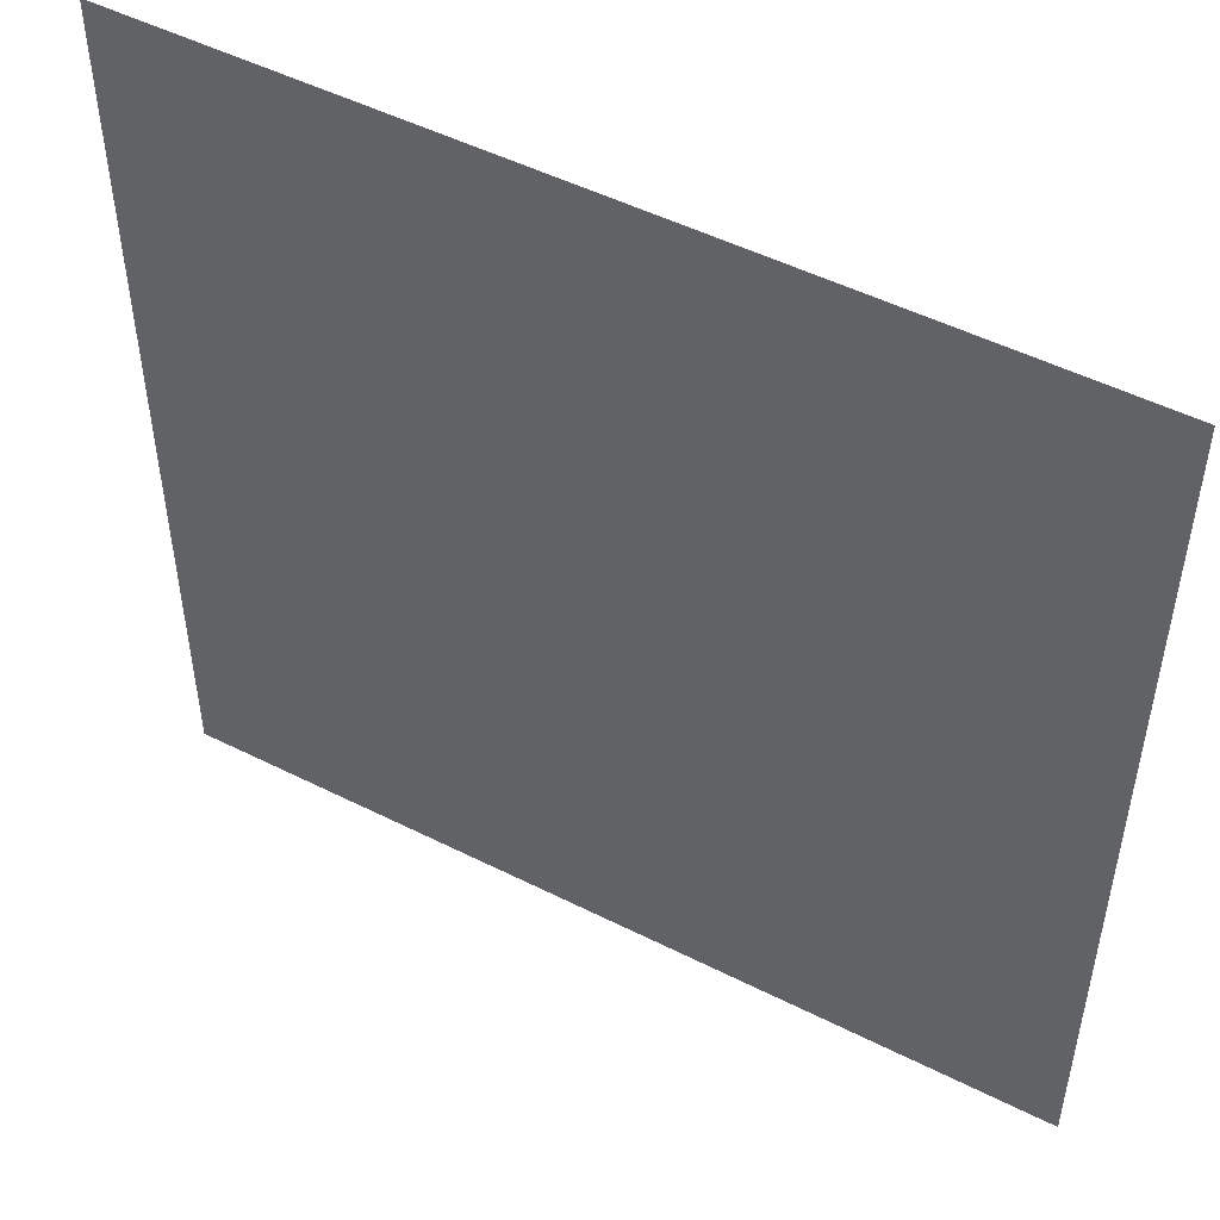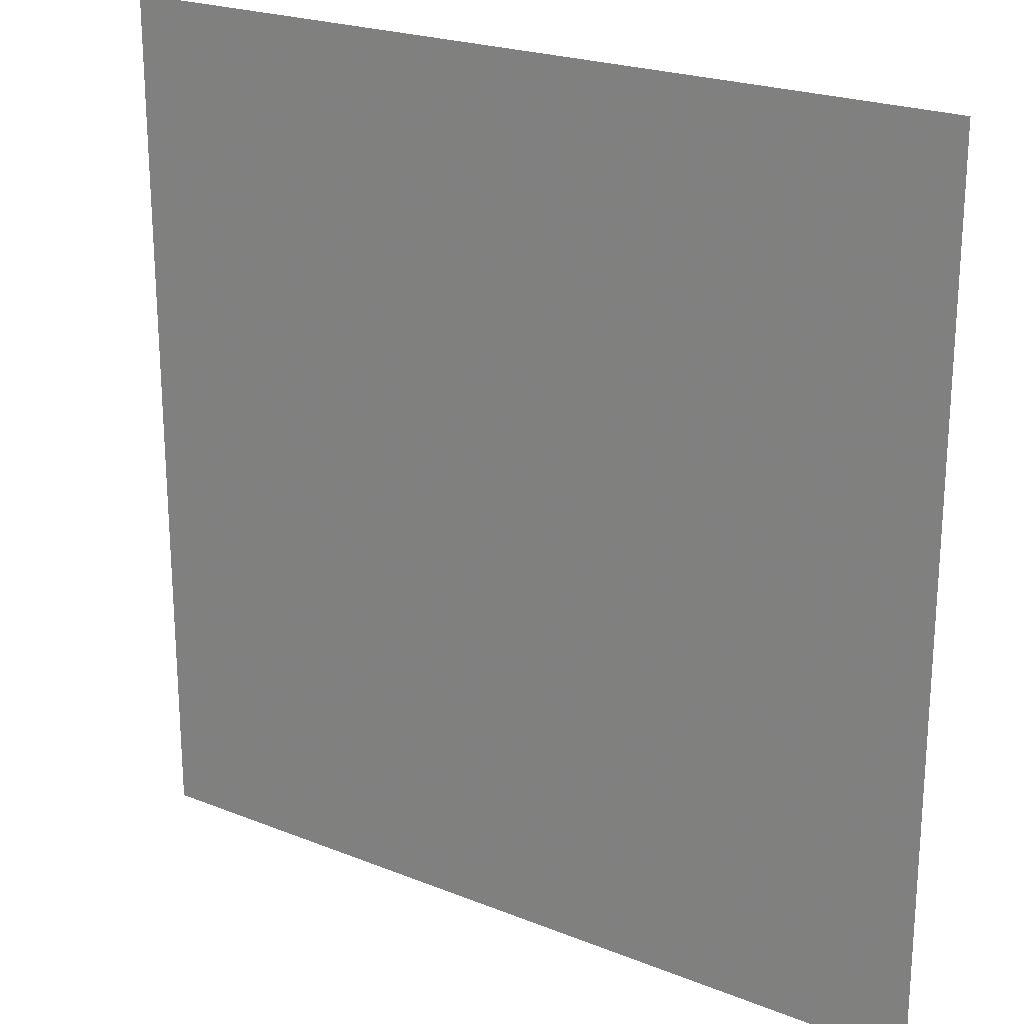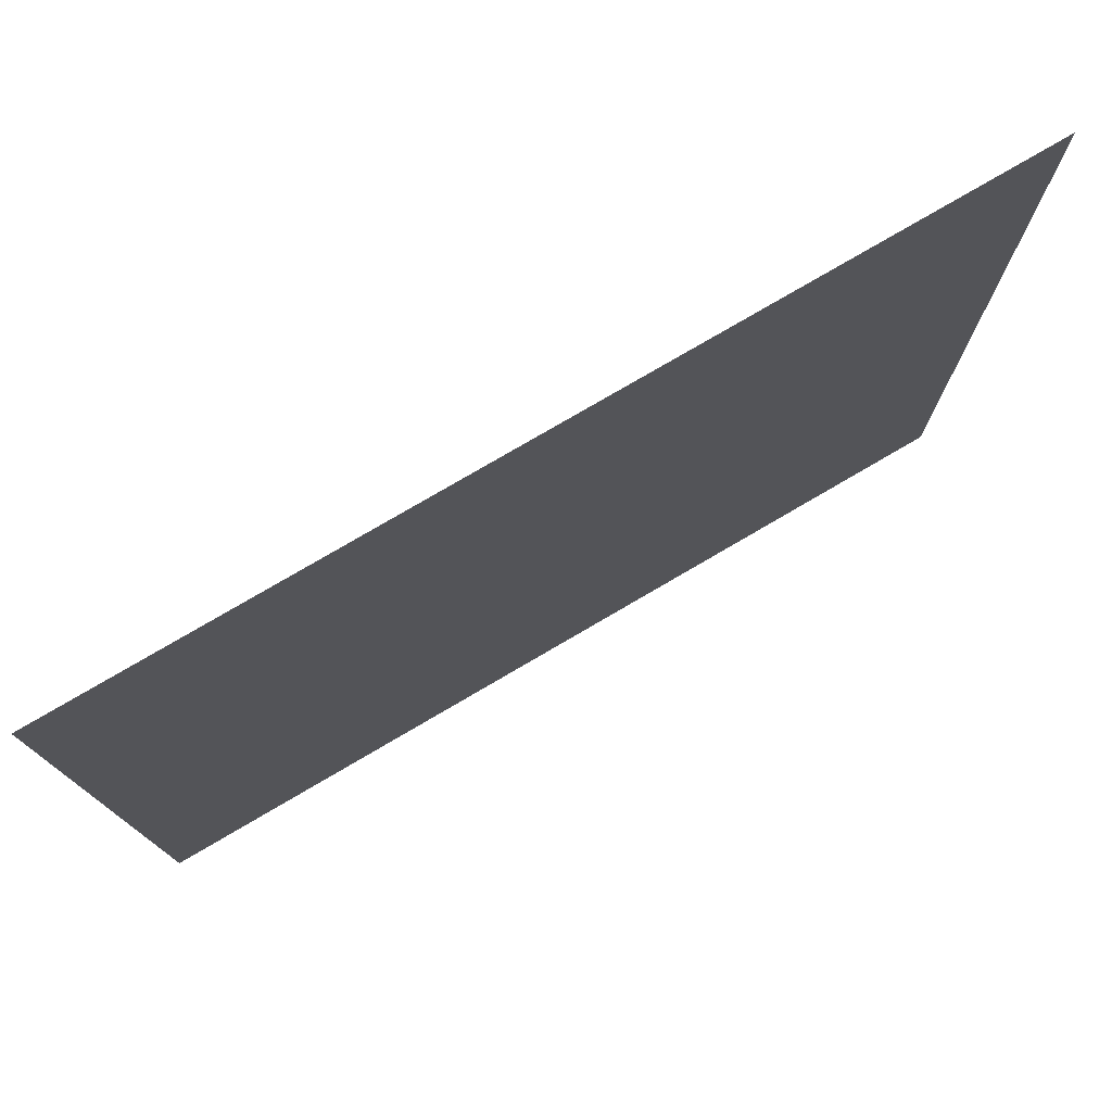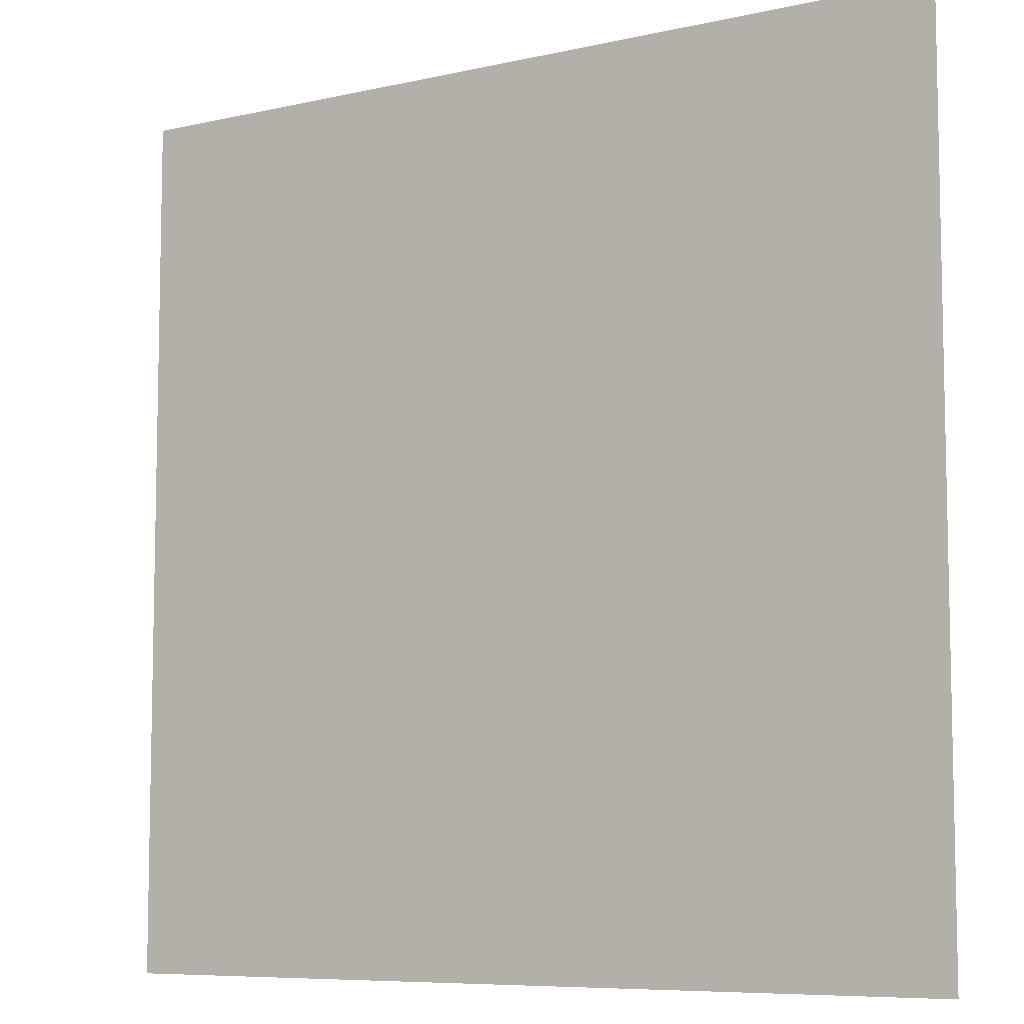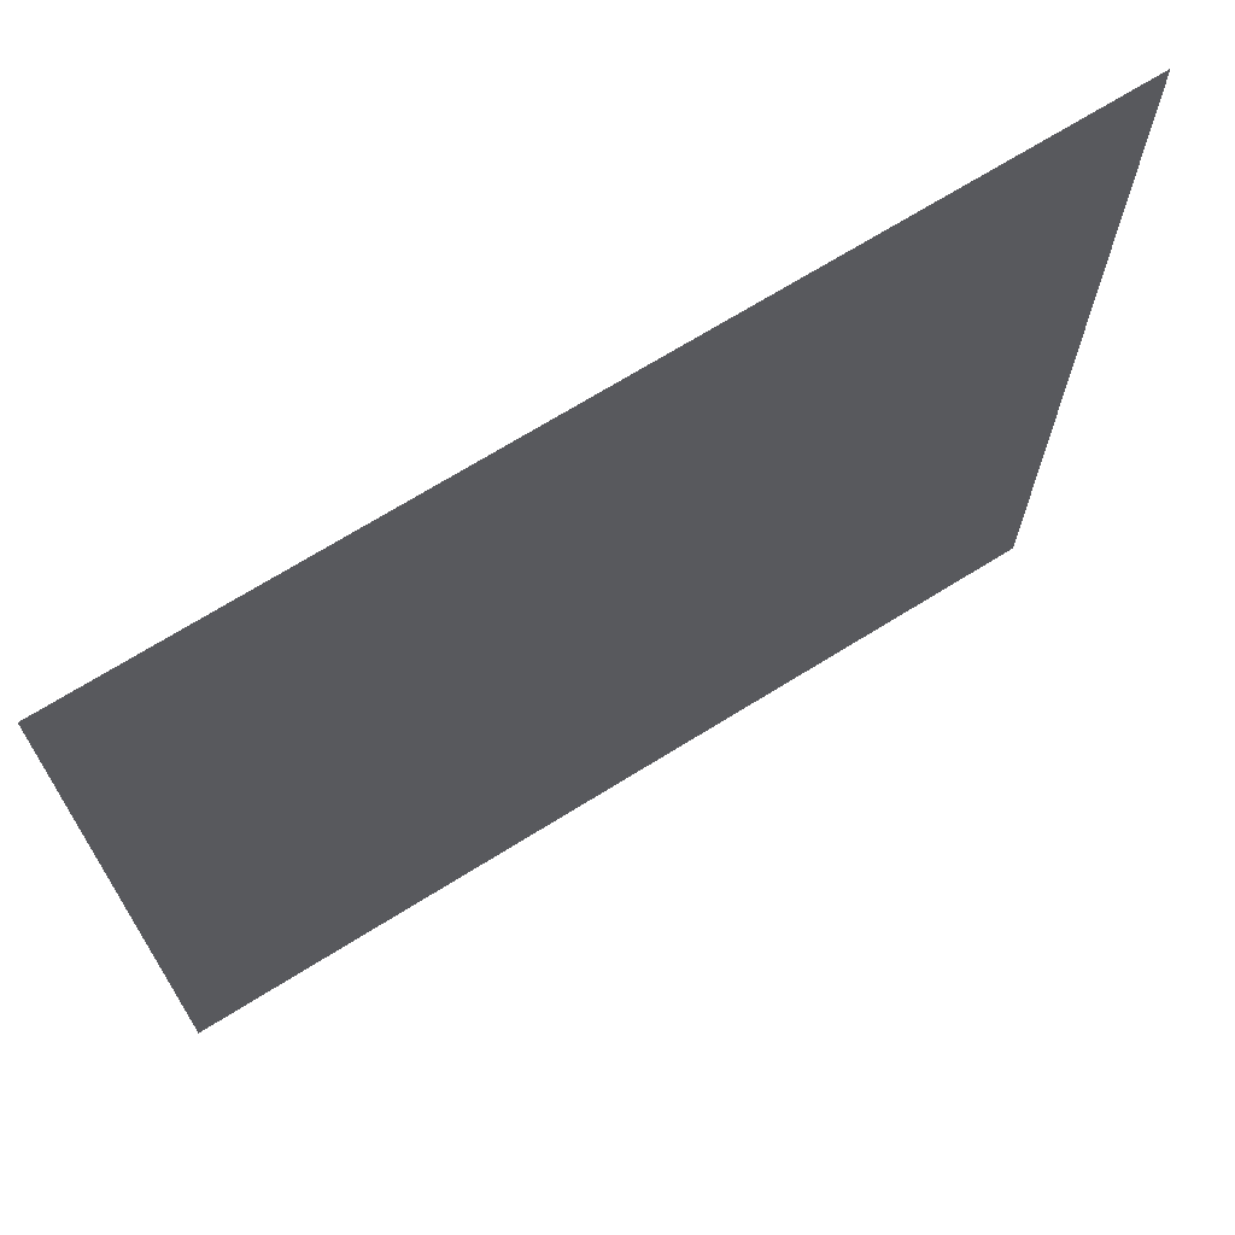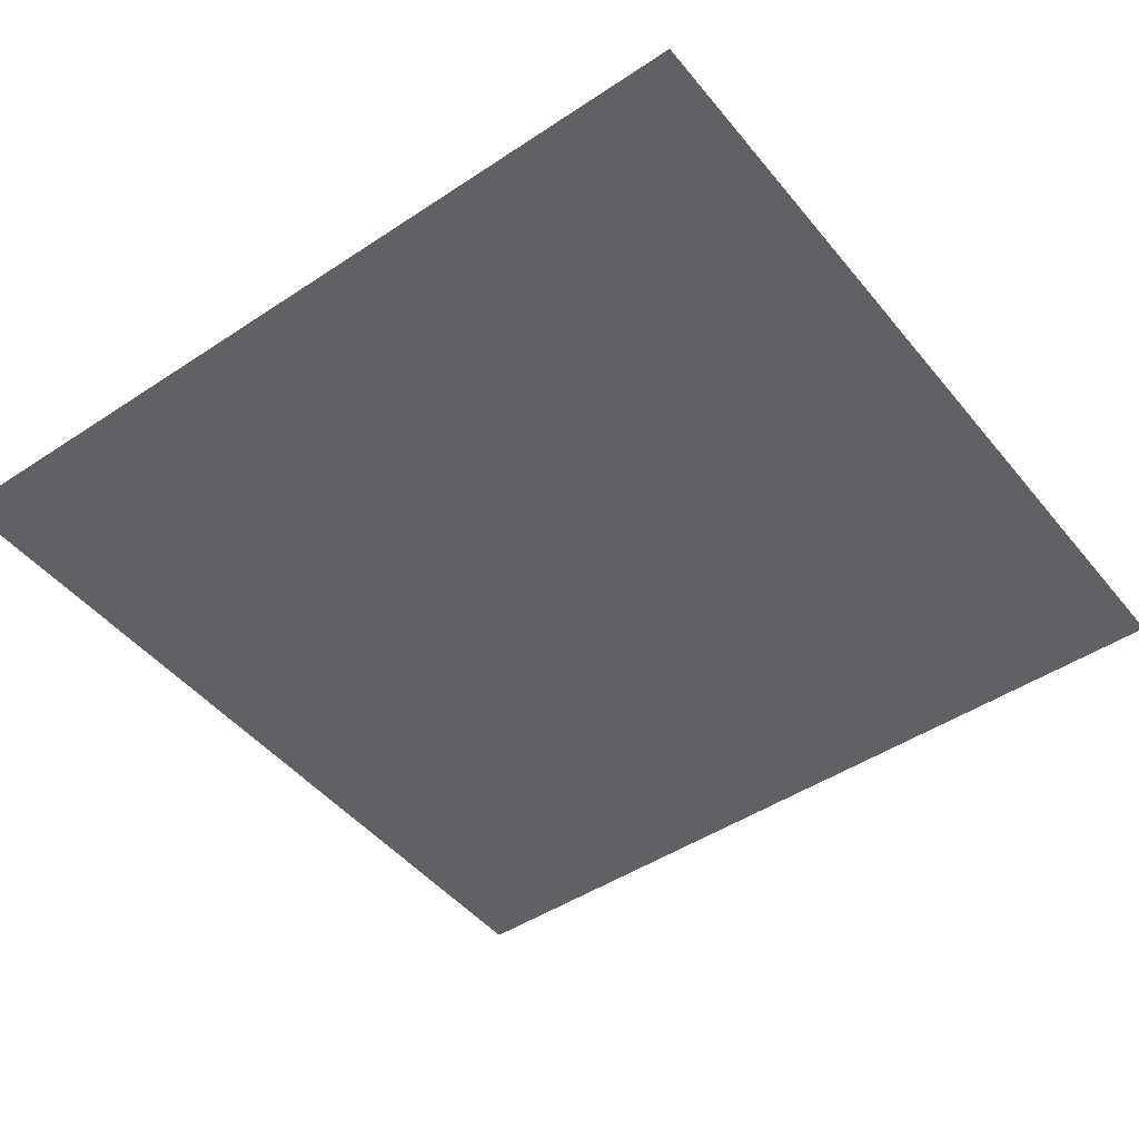
<metadata>
{"format":"obj","ext":"obj","renderer":"f3d","projection":"perspective","resolution":1024,"background":"white","views":[{"elev":50.3,"azim":-151.1,"up":"+Z"},{"elev":22.3,"azim":34.8,"up":"+Z"},{"elev":77.8,"azim":-30.3,"up":"+Z"},{"elev":-7.7,"azim":-147.3,"up":"+Z"},{"elev":69.7,"azim":-31.9,"up":"+Z"},{"elev":-46.9,"azim":-143.0,"up":"+Y"}]}
</metadata>
<code>
o Stadtboden_Plane.001
v -49.52 0.1798 47.49
v 49.52 0.1798 47.49
v -49.52 0.1798 -51.56
v 49.52 0.1798 -51.56
f 1 2 4 3

</code>
